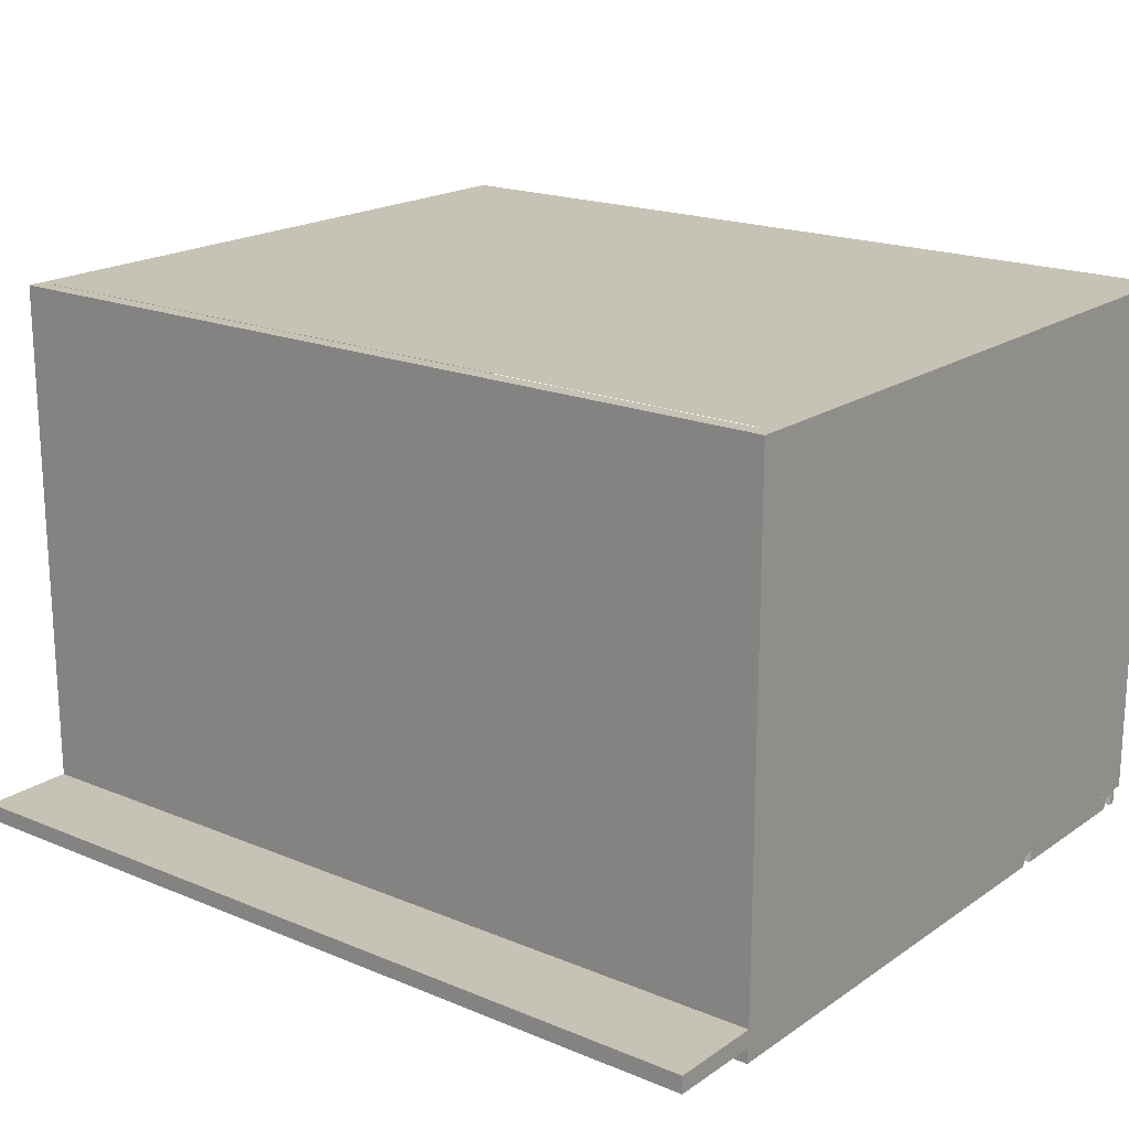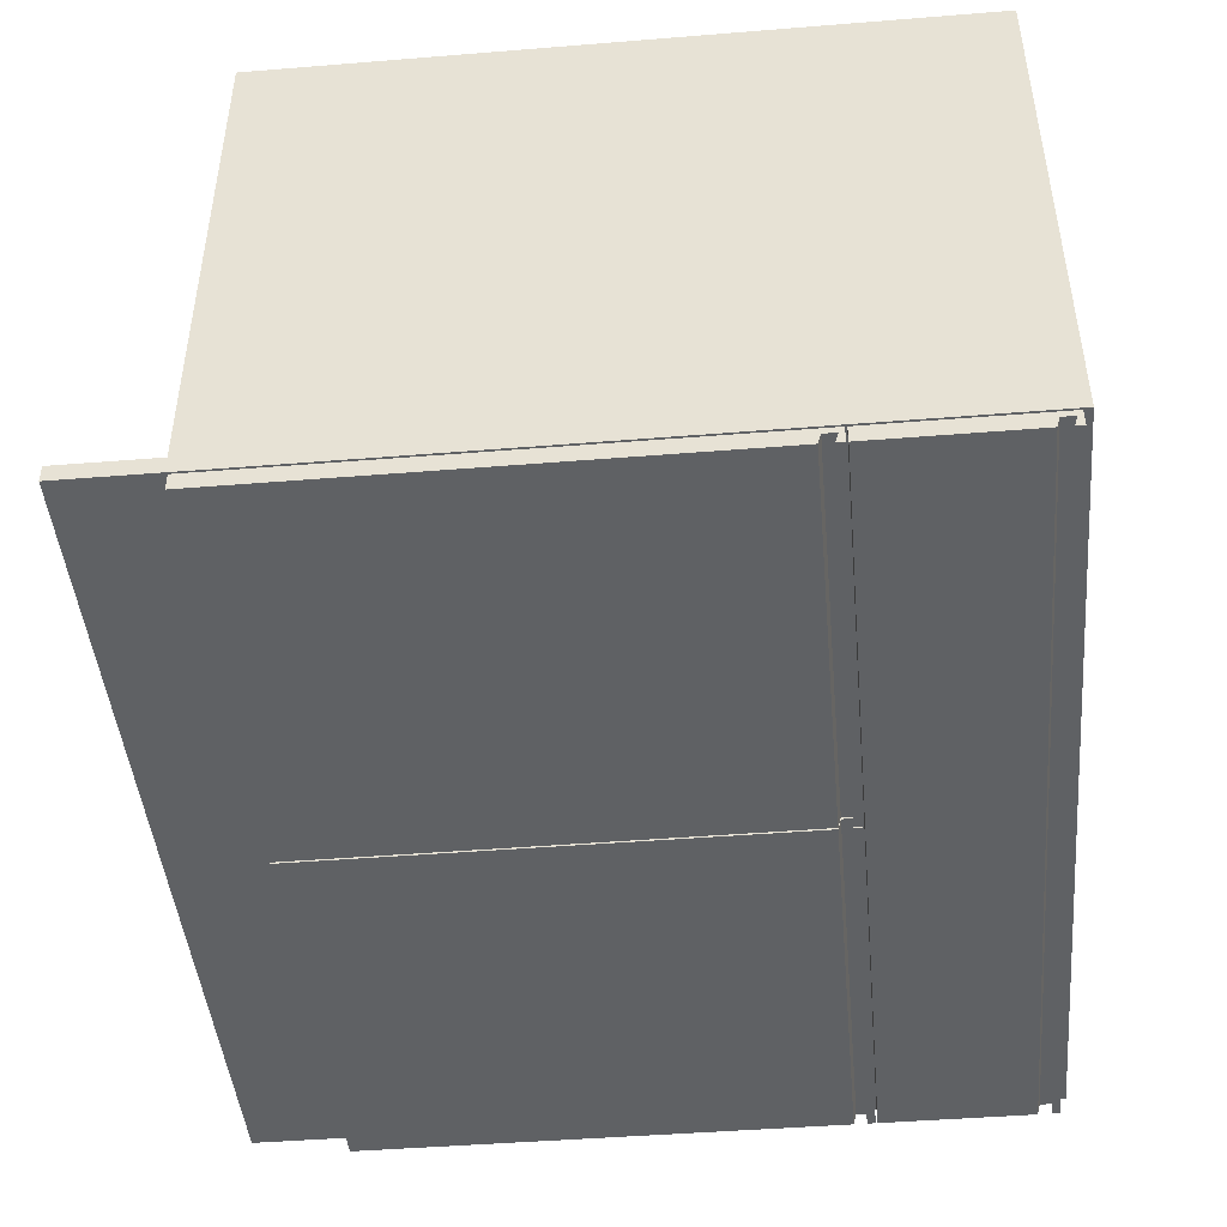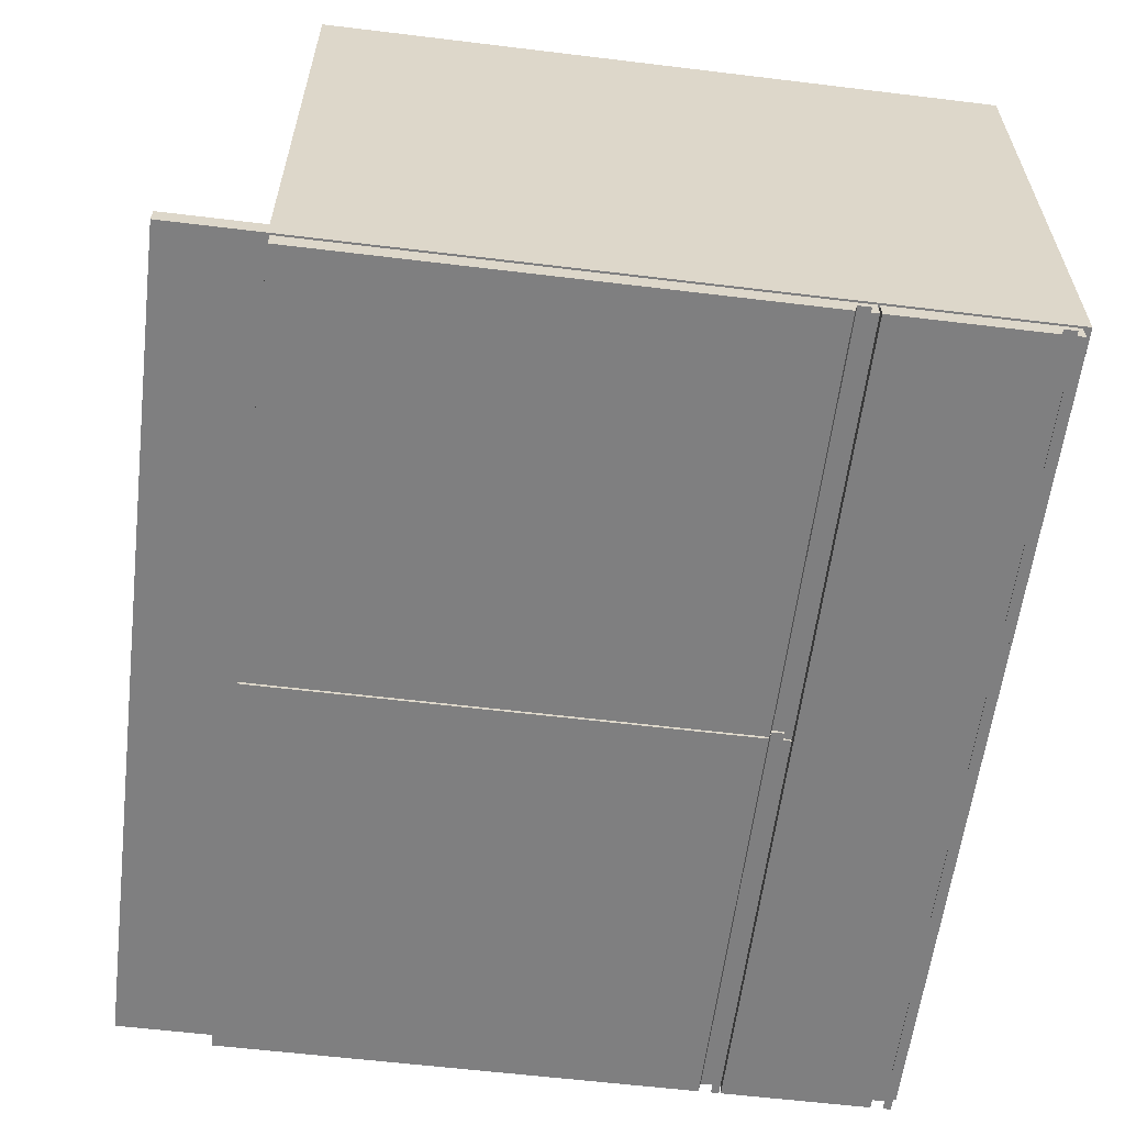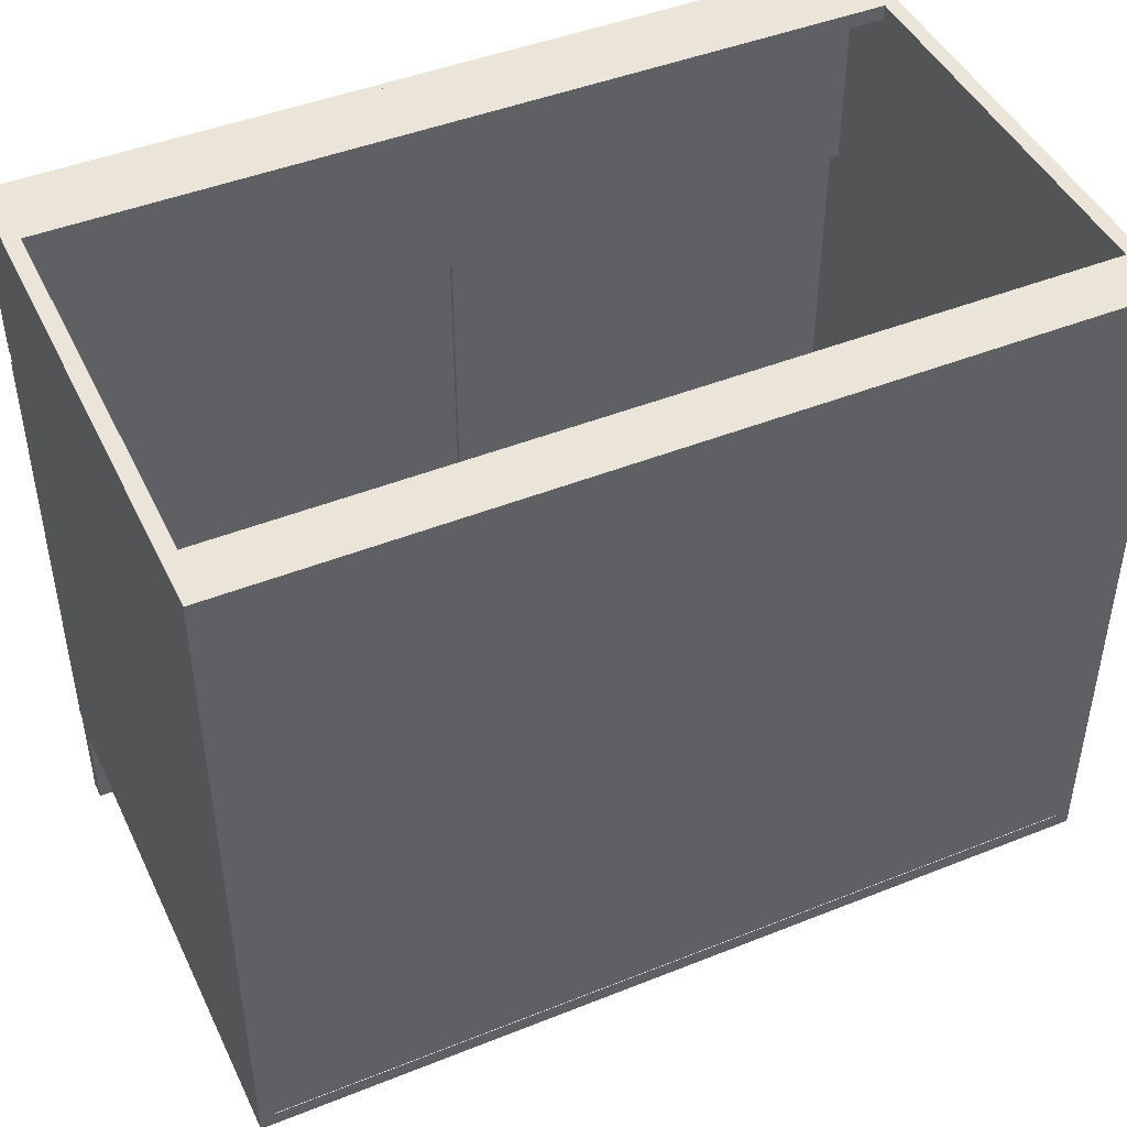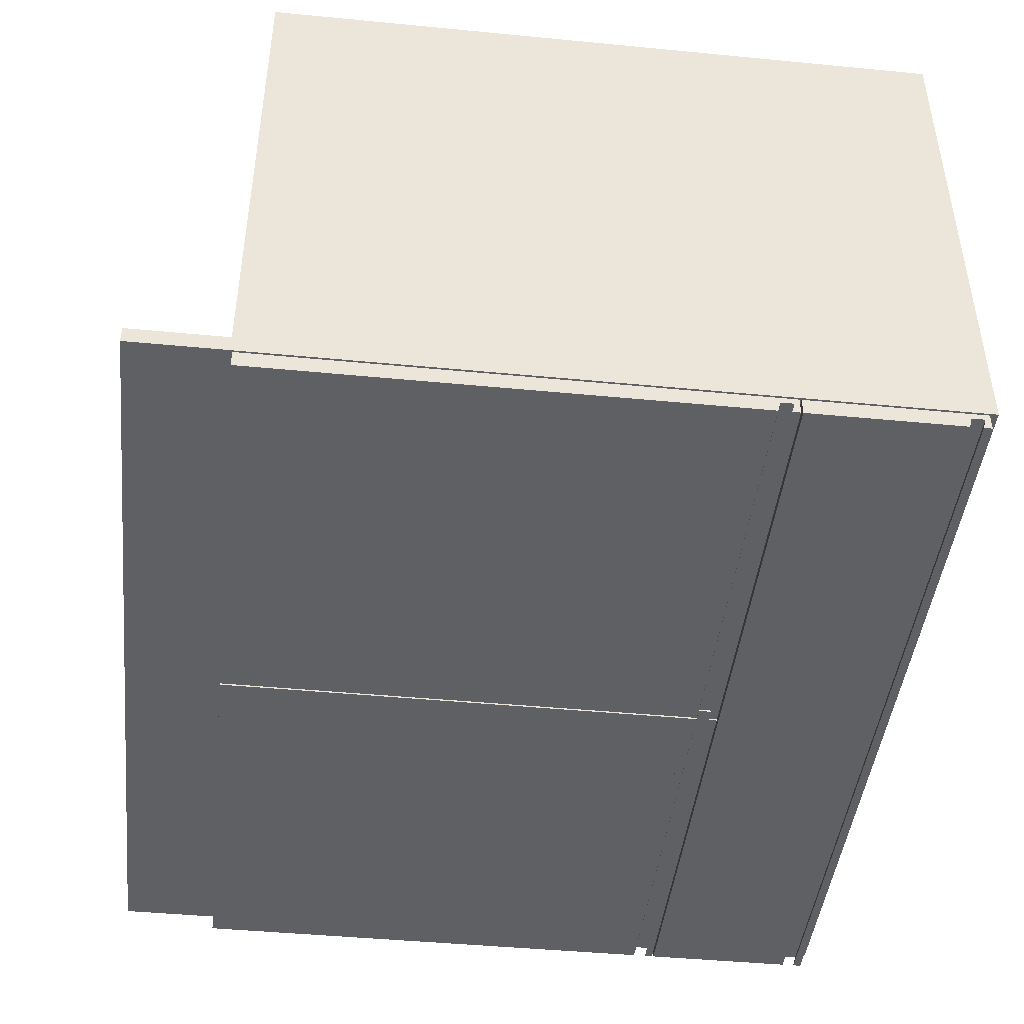
<metadata>
{"format":"obj","ext":"obj","renderer":"f3d","projection":"perspective","resolution":1024,"background":"white","views":[{"elev":18.9,"azim":38.2,"up":"+Z"},{"elev":-45.6,"azim":95.3,"up":"+Z"},{"elev":-59.7,"azim":82.9,"up":"+Z"},{"elev":45.4,"azim":-24.7,"up":"+Y"},{"elev":-44.9,"azim":83.6,"up":"+Z"}]}
</metadata>
<code>
v -0.3283 -0.3939 -0.0703
v 0.3394 -0.3939 -0.08365
v 0.3394 -0.3939 -0.0703
v -0.3283 -0.3939 -0.08365
v 0.3394 -0.3197 -0.0703
v -0.3283 -0.3197 -0.08365
v 0.3394 -0.3197 -0.08365
v -0.3283 -0.3197 -0.0703
v 0.3379 0.2047 -0.08836
v -0.3269 0.1948 -0.08836
v 0.3379 0.1948 -0.08836
v -0.3269 0.2047 -0.08836
v 0.3379 0.1925 -0.09701
v 0.3379 0.1863 -0.08365
v -0.3269 0.2023 -0.09701
v -0.3269 0.1863 -0.08365
v -0.3269 0.1925 -0.09701
v 0.3379 0.2086 -0.08365
v 0.3379 0.2023 -0.09701
v -0.3269 0.2086 -0.08365
v -0.3269 0.1863 -0.09701
v 0.3379 0.1863 -0.09701
v 0.3379 0.2086 -0.09701
v -0.3269 0.2086 -0.09701
v -0.3269 0.07501 -0.08365
v 0.3379 0.07501 -0.09701
v 0.3379 0.07501 -0.08365
v -0.3269 0.07501 -0.09701
v -0.3165 0.2145 -0.08365
v -0.3269 0.2145 -0.08365
v -0.3165 0.05126 -0.08365
v -0.3283 0.2145 0.3318
v -0.3283 0.2145 -0.08365
v -0.3165 0.05126 -0.07178
v -0.3165 0.2145 -0.07178
v -0.3165 -0.3078 -0.08365
v -0.3165 -0.3078 0.3318
v 0.3276 0.2145 -0.08365
v -0.3165 0.2145 -0.02726
v -0.3165 -0.3182 -0.08365
v -0.3165 0.2026 -0.07178
v 0.3276 0.05126 -0.08365
v 0.3394 0.2145 -0.08365
v 0.3276 0.2145 -0.07178
v -0.3165 0.2145 0.2873
v -0.3165 0.2026 -0.02726
v -0.3283 -0.3197 -0.028
v -0.3165 -0.3197 -0.028
v 0.3276 -0.3078 -0.08365
v 0.3276 0.2026 -0.07178
v 0.3276 0.05126 -0.07178
v 0.3276 0.2145 0.3318
v 0.3276 0.2145 -0.02726
v -0.3165 0.2145 0.3318
v -0.3165 0.2011 0.2873
v 0.3276 0.2026 -0.02726
v -0.3283 -0.3197 0.3318
v -0.3165 -0.3197 -0.08365
v -0.3165 -0.3197 0.3318
v 0.3276 -0.3078 0.3318
v 0.3276 -0.3197 -0.08365
v 0.3394 0.2145 0.3318
v 0.3276 0.2145 0.2873
v -0.3165 0.2011 0.3318
v -0.3165 0.2138 0.3318
v 0.3276 0.2011 0.2873
v 0.3276 -0.3197 0.3318
v 0.3394 -0.3197 -0.028
v 0.3276 0.2138 0.3318
v 0.3276 -0.3197 -0.028
v -0.3165 -0.3071 0.3318
v 0.3394 -0.3197 0.3318
v 0.3276 0.2011 0.3318
v 0.3276 -0.3071 0.3318
v 0.3276 -0.3071 0.3222
v 0.3276 0.2138 0.3222
v -0.3165 0.2138 0.3222
v -0.3165 -0.3071 0.3222
v -0.3269 -0.3182 -0.08365
v 0.006288 -0.3182 -0.08365
v 0.3379 -0.3182 -0.09701
v 0.3379 -0.3182 -0.08365
v 0.006288 -0.3182 -0.09701
v 0.3379 0.05126 -0.08365
v 0.006288 0.05126 -0.09701
v 0.3379 0.05126 -0.09701
v 0.006288 0.05126 -0.08365
v 0.3379 0.06965 -0.08836
v 0.006288 0.05978 -0.08836
v 0.3379 0.05978 -0.08836
v 0.006288 0.06965 -0.08836
v 0.3379 0.05742 -0.09701
v 0.006288 0.06729 -0.09701
v 0.006288 0.05742 -0.09701
v 0.3379 0.07352 -0.08365
v 0.3379 0.06729 -0.09701
v 0.006288 0.07352 -0.08365
v 0.3379 0.07352 -0.09701
v 0.006288 0.07352 -0.09701
v 0.004804 -0.3182 -0.09701
v 0.004804 -0.3182 -0.08365
v -0.3269 -0.3182 -0.09701
v 0.004804 0.05126 -0.08365
v -0.3269 0.05126 -0.09701
v 0.004804 0.05126 -0.09701
v -0.3269 0.05126 -0.08365
v 0.004804 0.06965 -0.08836
v -0.3269 0.05978 -0.08836
v 0.004804 0.05978 -0.08836
v -0.3269 0.06965 -0.08836
v 0.004804 0.05742 -0.09701
v -0.3269 0.06729 -0.09701
v -0.3269 0.05742 -0.09701
v 0.004804 0.07352 -0.08365
v 0.004804 0.06729 -0.09701
v -0.3269 0.07352 -0.08365
v 0.004804 0.07352 -0.09701
v -0.3269 0.07352 -0.09701
g mesh1_mesh1-geometry
f 1 2 3
f 2 1 4
f 3 2 1
f 4 1 2
f 2 5 3
f 3 5 2
f 5 1 3
f 3 1 5
f 1 6 4
f 4 6 1
f 6 2 4
f 4 2 6
f 5 2 7
f 7 2 5
f 1 5 8
f 8 5 1
f 6 1 8
f 8 1 6
f 2 6 7
f 7 6 2
f 6 5 7
f 7 5 6
f 5 6 8
f 8 6 5
g mesh2_mesh2-geometry
l 2 4
l 3 2
l 2 7
l 4 1
l 4 6
l 1 3
l 3 5
l 7 6
l 5 7
l 1 8
l 6 8
l 8 5
g mesh3_mesh3-geometry
f 9 10 11
f 10 9 12
f 11 10 9
f 12 9 10
f 10 13 11
f 11 13 10
f 11 14 9
f 9 14 11
f 9 15 12
f 12 15 9
f 16 10 12
f 12 10 16
f 13 10 17
f 17 10 13
f 13 14 11
f 11 14 13
f 18 9 14
f 14 9 18
f 15 9 19
f 19 9 15
f 15 20 12
f 12 20 15
f 21 10 16
f 16 10 21
f 12 20 16
f 16 20 12
f 10 21 17
f 17 21 10
f 21 13 17
f 17 13 21
f 14 13 22
f 22 13 14
f 23 9 18
f 18 9 23
f 14 20 18
f 18 20 14
f 9 23 19
f 19 23 9
f 23 15 19
f 19 15 23
f 20 15 24
f 24 15 20
f 22 16 21
f 21 16 22
f 20 14 16
f 16 14 20
f 13 21 22
f 22 21 13
f 16 22 14
f 14 22 16
f 20 23 18
f 18 23 20
f 15 23 24
f 24 23 15
f 23 20 24
f 24 20 23
g mesh4_mesh4-geometry
f 25 26 27
f 26 25 28
f 27 26 25
f 28 25 26
f 26 14 27
f 27 14 26
f 14 25 27
f 27 25 14
f 25 21 28
f 28 21 25
f 21 26 28
f 28 26 21
f 14 26 22
f 22 26 14
f 25 14 16
f 16 14 25
f 21 25 16
f 16 25 21
f 26 21 22
f 22 21 26
f 21 14 22
f 22 14 21
f 14 21 16
f 16 21 14
g mesh5_mesh5-geometry
l 26 28
l 27 26
l 26 22
l 28 25
l 28 21
l 25 27
l 27 14
l 22 21
l 14 22
l 25 16
l 21 16
l 16 14
g mesh6_mesh6-geometry
f 29 30 31
f 31 30 29
f 29 32 30
f 30 32 29
f 33 31 30
f 30 31 33
f 34 29 31
f 31 29 34
f 35 32 29
f 29 32 35
f 30 32 33
f 33 32 30
f 33 36 31
f 31 36 33
f 29 34 35
f 35 34 29
f 31 37 34
f 34 37 31
f 38 35 29
f 29 35 38
f 39 32 35
f 35 32 39
f 32 6 33
f 33 6 32
f 33 40 36
f 36 40 33
f 37 31 36
f 36 31 37
f 35 34 41
f 41 34 35
f 34 37 41
f 41 37 34
f 42 43 38
f 38 43 42
f 44 42 38
f 38 42 44
f 35 38 44
f 44 38 35
f 45 32 39
f 39 32 45
f 35 46 39
f 39 46 35
f 44 39 35
f 35 39 44
f 6 32 47
f 47 32 6
f 6 40 33
f 33 40 6
f 40 48 36
f 36 48 40
f 40 49 36
f 36 49 40
f 36 48 37
f 37 48 36
f 49 37 36
f 36 37 49
f 46 35 41
f 41 35 46
f 35 50 41
f 41 50 35
f 41 37 46
f 46 37 41
f 42 44 51
f 51 44 42
f 51 49 42
f 42 49 51
f 49 43 42
f 42 43 49
f 43 52 38
f 38 52 43
f 38 53 44
f 44 53 38
f 50 35 44
f 44 35 50
f 32 45 54
f 54 45 32
f 45 39 55
f 55 39 45
f 46 37 39
f 39 37 46
f 39 56 46
f 46 56 39
f 39 44 53
f 53 44 39
f 47 32 57
f 57 32 47
f 48 6 47
f 47 6 48
f 40 6 58
f 58 6 40
f 48 40 58
f 58 40 48
f 58 49 40
f 40 49 58
f 37 48 59
f 59 48 37
f 37 49 60
f 60 49 37
f 56 41 46
f 46 41 56
f 41 56 50
f 50 56 41
f 51 44 50
f 50 44 51
f 49 51 60
f 60 51 49
f 56 51 50
f 50 51 56
f 61 43 49
f 49 43 61
f 52 43 62
f 62 43 52
f 38 52 63
f 63 52 38
f 38 63 53
f 53 63 38
f 53 50 44
f 44 50 53
f 45 64 54
f 54 64 45
f 52 45 54
f 54 45 52
f 65 32 54
f 54 32 65
f 39 37 55
f 55 37 39
f 45 66 55
f 55 66 45
f 64 45 55
f 55 45 64
f 56 39 53
f 53 39 56
f 32 59 57
f 57 59 32
f 59 47 57
f 57 47 59
f 6 48 58
f 58 48 6
f 47 59 48
f 48 59 47
f 59 58 48
f 48 58 59
f 49 58 61
f 61 58 49
f 59 32 37
f 37 32 59
f 37 67 59
f 59 67 37
f 60 61 49
f 49 61 60
f 67 37 60
f 60 37 67
f 50 53 56
f 56 53 50
f 60 51 56
f 56 51 60
f 43 61 7
f 7 61 43
f 43 68 62
f 62 68 43
f 62 69 52
f 52 69 62
f 45 52 63
f 63 52 45
f 52 66 63
f 63 66 52
f 63 56 53
f 53 56 63
f 54 64 65
f 65 64 54
f 65 52 54
f 54 52 65
f 64 32 65
f 65 32 64
f 55 37 64
f 64 37 55
f 66 45 63
f 63 45 66
f 66 64 55
f 55 64 66
f 67 58 59
f 59 58 67
f 58 70 61
f 61 70 58
f 37 32 71
f 71 32 37
f 61 60 70
f 70 60 61
f 60 72 67
f 67 72 60
f 70 60 67
f 67 60 70
f 60 56 66
f 66 56 60
f 61 68 7
f 7 68 61
f 68 43 7
f 7 43 68
f 62 68 72
f 72 68 62
f 62 73 69
f 69 73 62
f 52 65 69
f 69 65 52
f 73 52 69
f 69 52 73
f 66 52 73
f 73 52 66
f 66 56 63
f 63 56 66
f 64 69 65
f 65 69 64
f 71 32 64
f 64 32 71
f 64 37 71
f 71 37 64
f 64 66 73
f 73 66 64
f 70 58 67
f 67 58 70
f 68 61 70
f 70 61 68
f 72 60 62
f 62 60 72
f 72 70 67
f 67 70 72
f 60 66 73
f 73 66 60
f 70 72 68
f 68 72 70
f 62 74 73
f 73 74 62
f 69 64 73
f 73 64 69
f 64 74 71
f 71 74 64
f 74 64 73
f 73 64 74
f 62 60 74
f 74 60 62
f 60 73 74
f 74 73 60
g mesh6_mesh6-geometry
f 31 38 29
f 51 31 34
f 34 31 51
f 38 31 42
f 31 51 42
f 42 51 31
f 41 51 34
f 34 51 41
f 51 41 50
f 50 41 51
g mesh6_mesh6-geometry
f 29 38 31
f 42 31 38
g mesh7_mesh7-geometry
l 34 51
g mesh8_mesh8-geometry
l 30 20
g mesh9_mesh9-geometry
l 75 74
g mesh10_mesh10-geometry
l 69 76
g mesh11_mesh11-geometry
l 65 77
g mesh12_mesh12-geometry
l 71 78
g mesh13_mesh13-geometry
l 79 40
g mesh14_mesh14-geometry
f 80 81 82
f 81 80 83
f 82 81 80
f 83 80 81
f 81 84 82
f 82 84 81
f 84 80 82
f 82 80 84
f 80 85 83
f 83 85 80
f 85 81 83
f 83 81 85
f 84 81 86
f 86 81 84
f 80 84 87
f 87 84 80
f 85 80 87
f 87 80 85
f 81 85 86
f 86 85 81
f 85 84 86
f 86 84 85
f 84 85 87
f 87 85 84
g mesh15_mesh15-geometry
l 81 83
l 82 81
l 81 86
l 83 80
l 83 85
l 80 82
l 82 84
l 86 85
l 84 86
l 80 87
l 85 87
l 87 84
g mesh16_mesh16-geometry
f 88 89 90
f 89 88 91
f 90 89 88
f 91 88 89
f 89 92 90
f 90 92 89
f 90 84 88
f 88 84 90
f 88 93 91
f 91 93 88
f 87 89 91
f 91 89 87
f 92 89 94
f 94 89 92
f 92 84 90
f 90 84 92
f 95 88 84
f 84 88 95
f 93 88 96
f 96 88 93
f 93 97 91
f 91 97 93
f 85 89 87
f 87 89 85
f 91 97 87
f 87 97 91
f 89 85 94
f 94 85 89
f 85 92 94
f 94 92 85
f 84 92 86
f 86 92 84
f 98 88 95
f 95 88 98
f 84 97 95
f 95 97 84
f 88 98 96
f 96 98 88
f 98 93 96
f 96 93 98
f 97 93 99
f 99 93 97
f 86 87 85
f 85 87 86
f 97 84 87
f 87 84 97
f 92 85 86
f 86 85 92
f 87 86 84
f 84 86 87
f 97 98 95
f 95 98 97
f 93 98 99
f 99 98 93
f 98 97 99
f 99 97 98
g mesh17_mesh17-geometry
f 79 100 101
f 100 79 102
f 101 100 79
f 102 79 100
f 100 103 101
f 101 103 100
f 103 79 101
f 101 79 103
f 79 104 102
f 102 104 79
f 104 100 102
f 102 100 104
f 103 100 105
f 105 100 103
f 79 103 106
f 106 103 79
f 104 79 106
f 106 79 104
f 100 104 105
f 105 104 100
f 104 103 105
f 105 103 104
f 103 104 106
f 106 104 103
g mesh18_mesh18-geometry
l 100 102
l 101 100
l 100 105
l 102 79
l 102 104
l 79 101
l 101 103
l 105 104
l 103 105
l 79 106
l 104 106
l 106 103
g mesh19_mesh19-geometry
f 107 108 109
f 108 107 110
f 109 108 107
f 110 107 108
f 108 111 109
f 109 111 108
f 109 103 107
f 107 103 109
f 107 112 110
f 110 112 107
f 106 108 110
f 110 108 106
f 111 108 113
f 113 108 111
f 111 103 109
f 109 103 111
f 114 107 103
f 103 107 114
f 112 107 115
f 115 107 112
f 112 116 110
f 110 116 112
f 104 108 106
f 106 108 104
f 110 116 106
f 106 116 110
f 108 104 113
f 113 104 108
f 104 111 113
f 113 111 104
f 103 111 105
f 105 111 103
f 117 107 114
f 114 107 117
f 103 116 114
f 114 116 103
f 107 117 115
f 115 117 107
f 117 112 115
f 115 112 117
f 116 112 118
f 118 112 116
f 105 106 104
f 104 106 105
f 116 103 106
f 106 103 116
f 111 104 105
f 105 104 111
f 106 105 103
f 103 105 106
f 116 117 114
f 114 117 116
f 112 117 118
f 118 117 112
f 117 116 118
f 118 116 117

</code>
